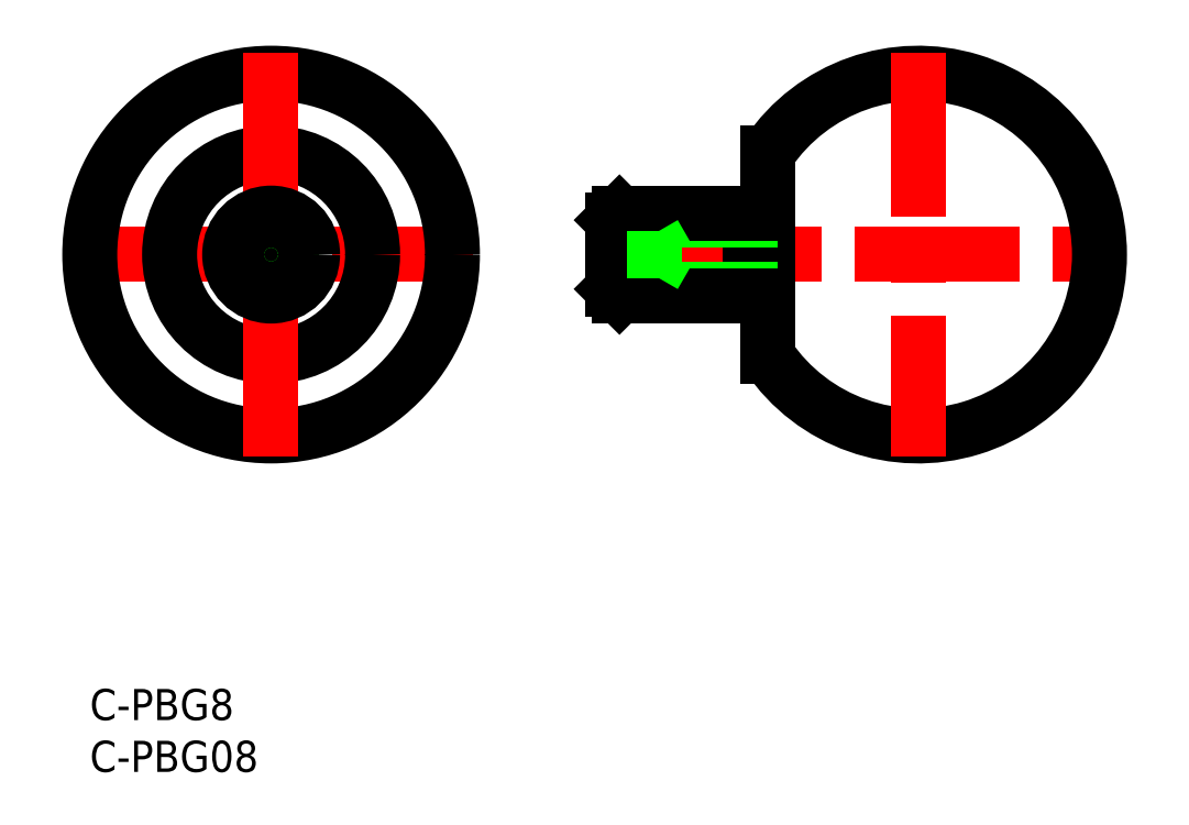
<metadata>
{"format":"dxf","ext":"dxf","renderer":"ezdxf+matplotlib","layout":"modelspace","background":"white","min_lineweight":24,"dpi":150}
</metadata>
<code>
0
SECTION
2
ENTITIES
0
LINE
8
CENTER
10
48.44
20
41.92
30
0
11
99.44
21
41.92
31
0
0
LINE
8
CENTER
10
-2
20
41.92
30
0
11
37
21
41.92
31
0
0
ARC
8
0
10
79.94
20
41.92
30
0
40
17.5
50
214
51
146
0
CIRCLE
8
0
10
17.5
20
41.92
30
0
40
17.5
0
LINE
8
0
10
65.44
20
32.12
30
0
11
65.44
21
51.72
31
0
0
LINE
8
0
10
65.44
20
45.92
30
0
11
64.94
21
45.92
31
0
0
LINE
8
0
10
64.94
20
45.92
30
0
11
64.94
21
37.92
31
0
0
LINE
8
0
10
63.74
20
45.22
30
0
11
64.94
21
45.22
31
0
0
LINE
8
0
10
63.74
20
38.62
30
0
11
64.94
21
38.62
31
0
0
LINE
8
0
10
63.74
20
45.92
30
0
11
63.74
21
37.92
31
0
0
LINE
8
0
10
65.44
20
37.92
30
0
11
64.94
21
37.92
31
0
0
LINE
8
0
10
50.44
20
44.23
30
0
11
52.94
21
44.23
31
0
0
LINE
8
0
10
52.94
20
44.23
30
0
11
54.44
21
44.23
31
0
0
LINE
8
0
10
50.44
20
43.08
30
0
11
54.44
21
43.08
31
0
0
LINE
8
0
10
50.44
20
39.61
30
0
11
52.94
21
39.61
31
0
0
LINE
8
0
10
52.94
20
39.61
30
0
11
54.44
21
39.61
31
0
0
LINE
8
0
10
50.44
20
40.77
30
0
11
54.44
21
40.77
31
0
0
CIRCLE
8
0
10
17.5
20
41.92
30
0
40
9.798
0
LINE
8
CENTER
10
17.5
20
22.42
30
0
11
17.5
21
61.42
31
0
0
LINE
8
0
10
63.74
20
45.25
30
0
11
50.44
21
45.25
31
0
0
LINE
8
0
10
63.74
20
38.6
30
0
11
50.44
21
38.6
31
0
0
LINE
8
0
10
51.12
20
45.92
30
0
11
51.12
21
37.92
31
0
0
LINE
8
0
10
50.44
20
38.6
30
0
11
51.12
21
37.92
31
0
0
LINE
8
0
10
50.44
20
45.25
30
0
11
51.12
21
45.92
31
0
0
LINE
8
0
10
63.74
20
45.92
30
0
11
51.12
21
45.92
31
0
0
LINE
8
0
10
63.74
20
37.92
30
0
11
51.12
21
37.92
31
0
0
LINE
8
0
10
50.44
20
45.25
30
0
11
50.44
21
38.6
31
0
0
LINE
8
0
10
19.5
20
43.08
30
0
11
17.5
21
44.23
31
0
0
LINE
8
0
10
17.5
20
44.23
30
0
11
15.5
21
43.08
31
0
0
LINE
8
0
10
15.5
20
43.08
30
0
11
15.5
21
40.77
31
0
0
LINE
8
0
10
15.5
20
40.77
30
0
11
17.5
21
39.61
31
0
0
LINE
8
0
10
17.5
20
39.61
30
0
11
19.5
21
40.77
31
0
0
LINE
8
0
10
19.5
20
40.77
30
0
11
19.5
21
43.08
31
0
0
CIRCLE
8
0
10
17.5
20
41.92
30
0
40
3.324
0
CIRCLE
8
0
10
17.5
20
41.92
30
0
40
4
0
INSERT
8
0
2
*U9
10
0
20
0
30
0
0
INSERT
8
0
2
*U10
10
0
20
0
30
0
0
LINE
8
CENTER
10
79.94
20
61.42
30
0
11
79.94
21
22.42
31
0
0
LINE
8
0
10
54.44
20
39.61
30
0
11
54.44
21
44.23
31
0
0
CIRCLE
8
0
10
17.5
20
41.92
30
0
40
2
0
LINE
8
0
10
54.44
20
43.92
30
0
11
55.6
21
41.92
31
0
0
LINE
8
0
10
54.44
20
39.92
30
0
11
55.6
21
41.92
31
0
0
ENDSEC
0
EOF

</code>
